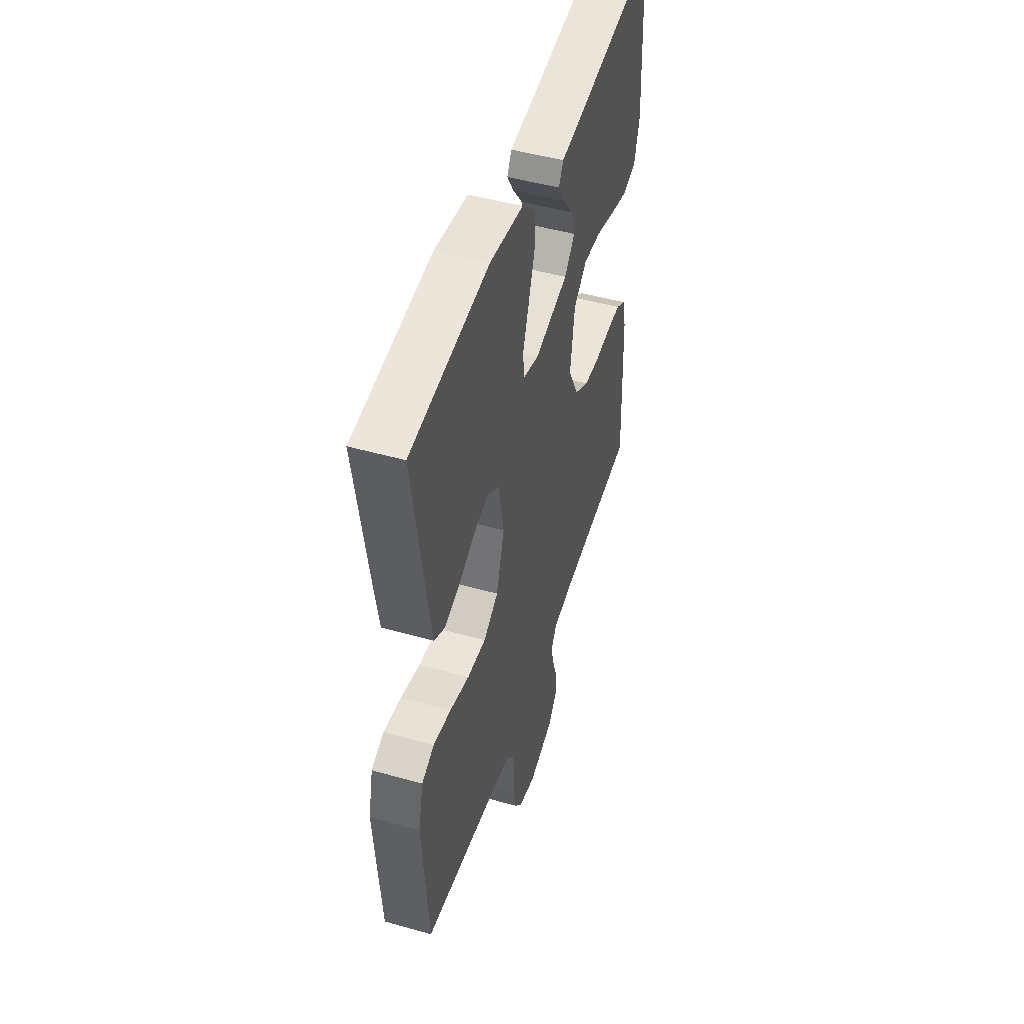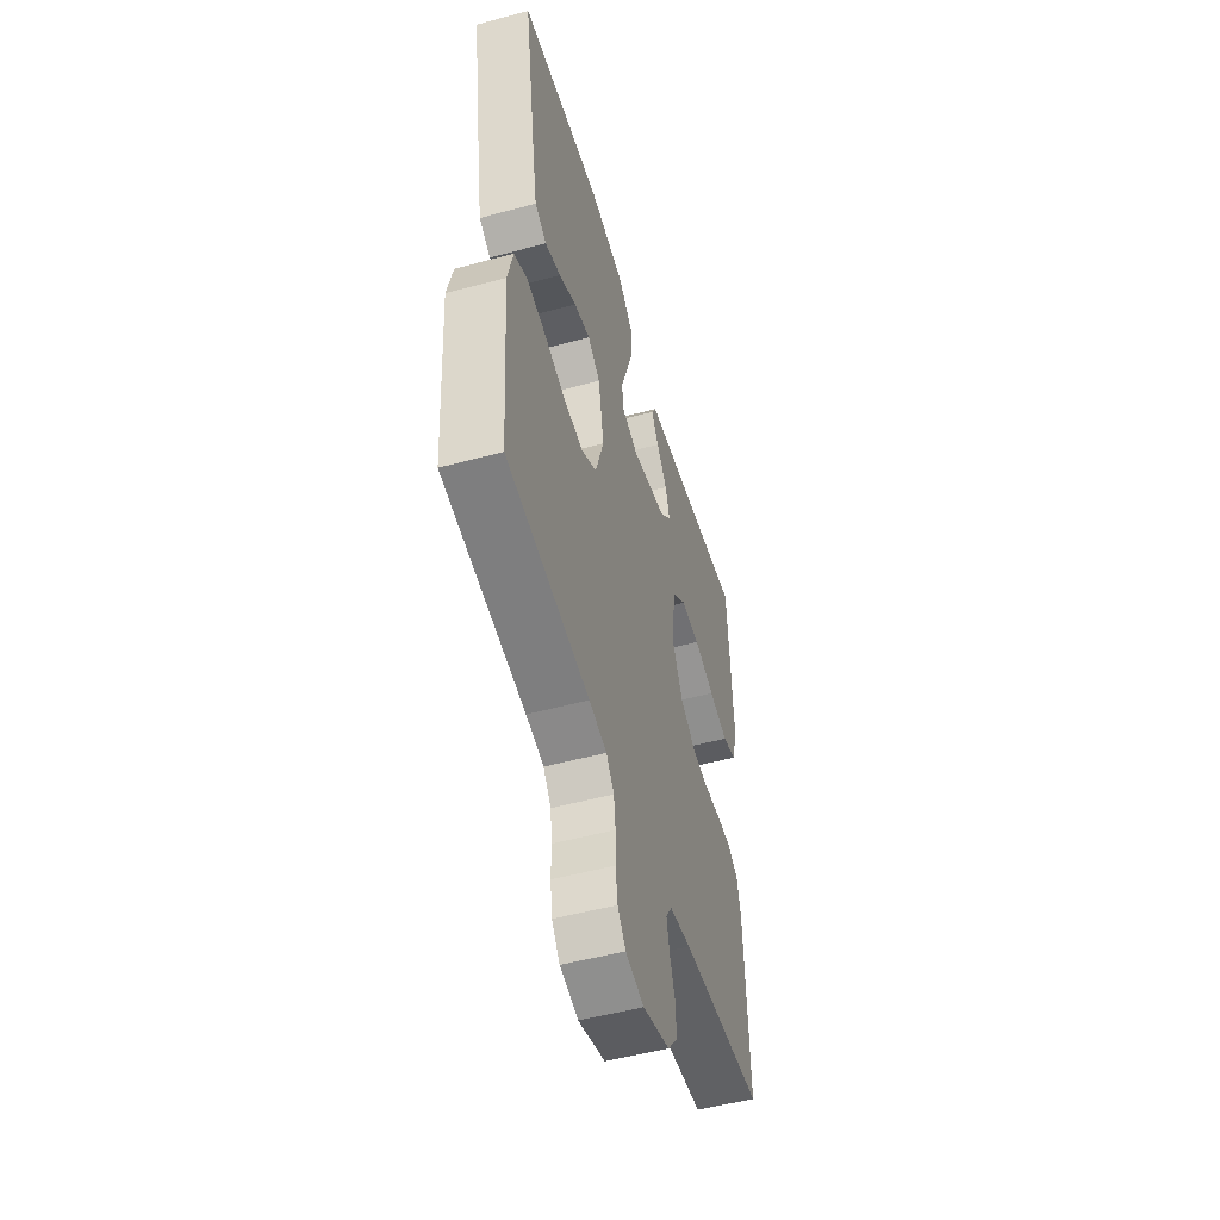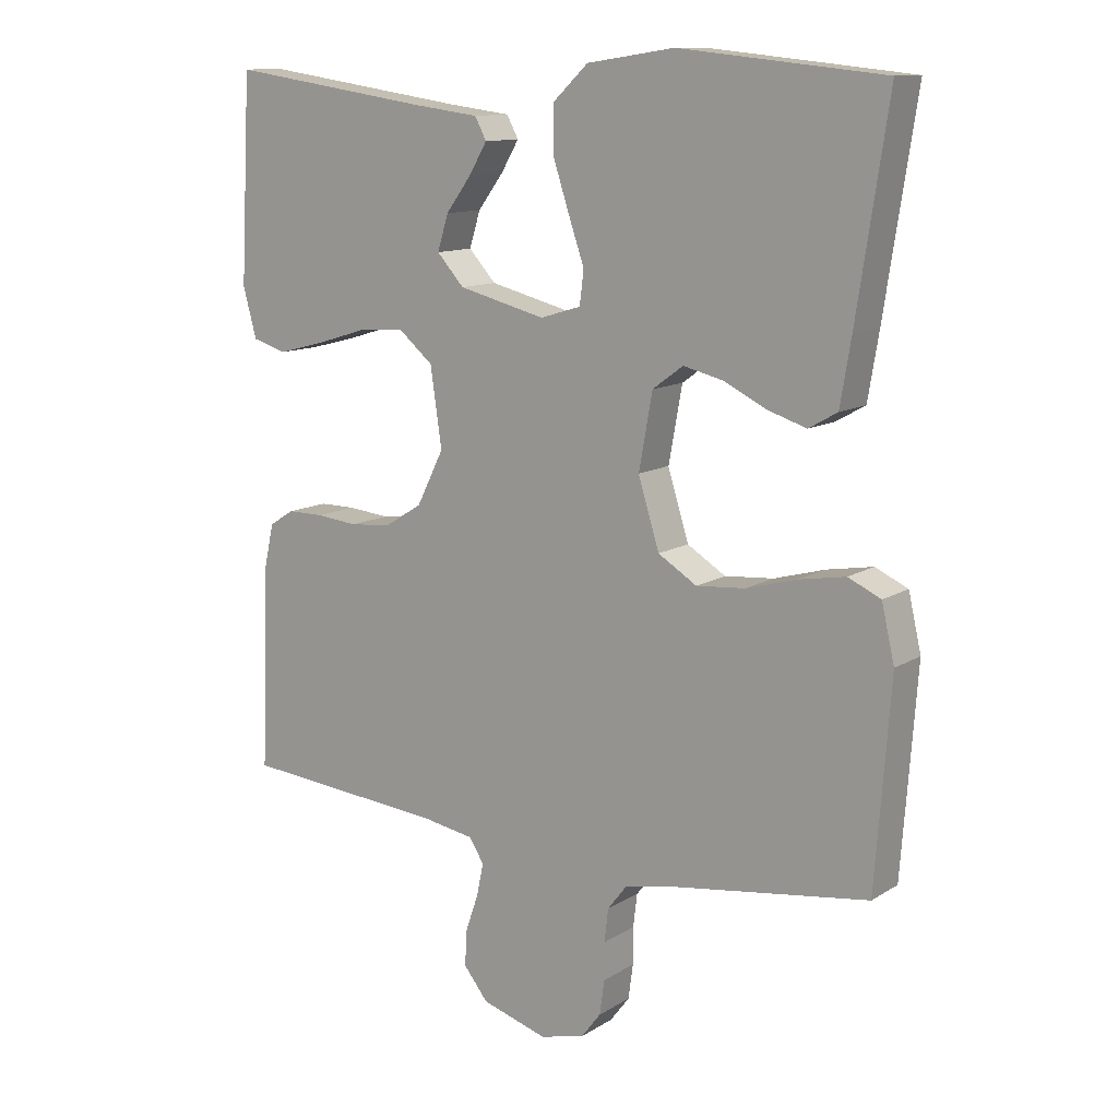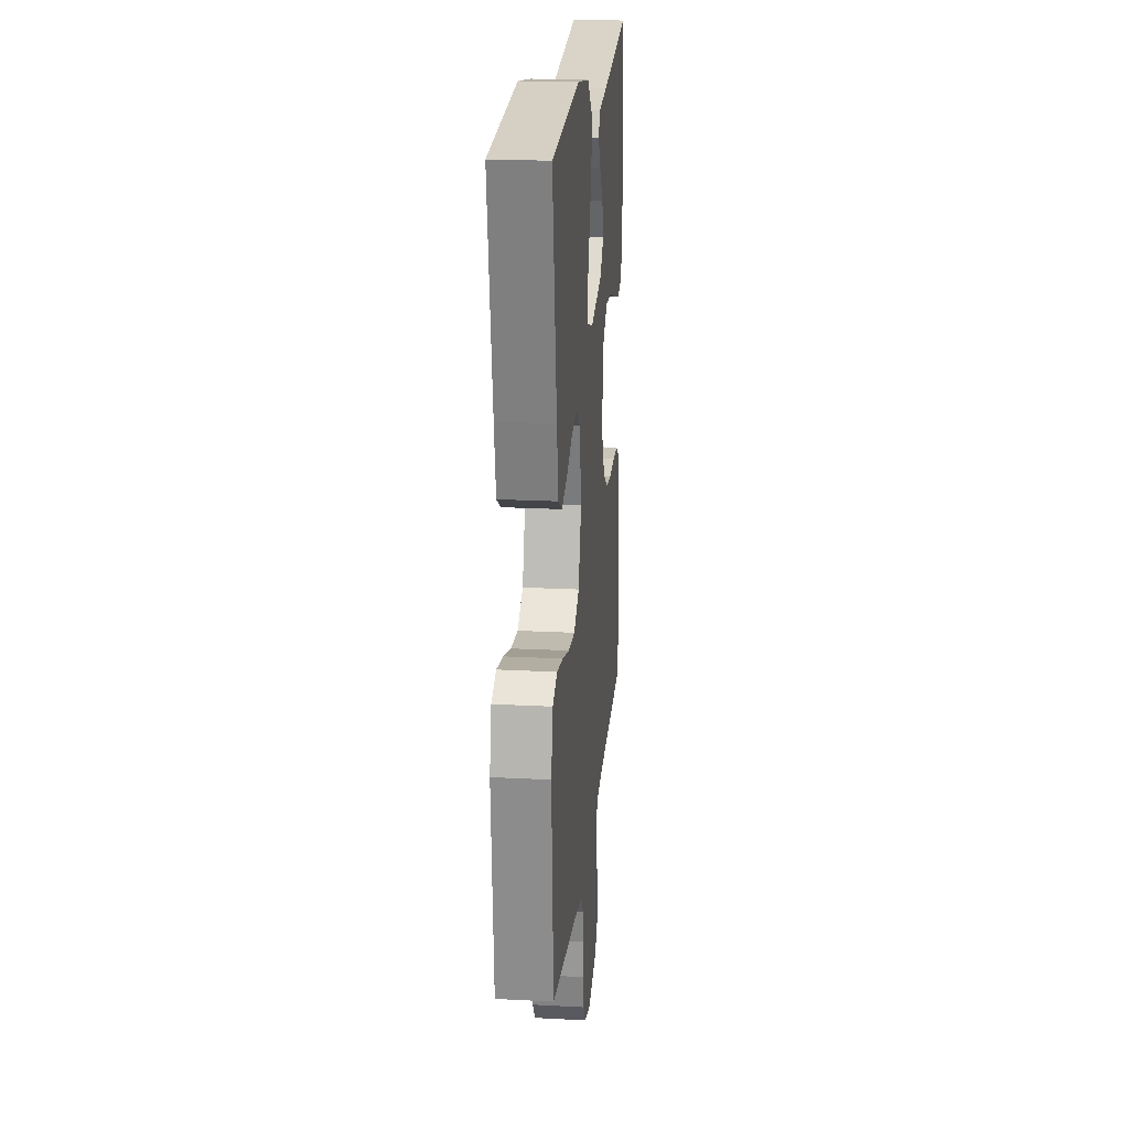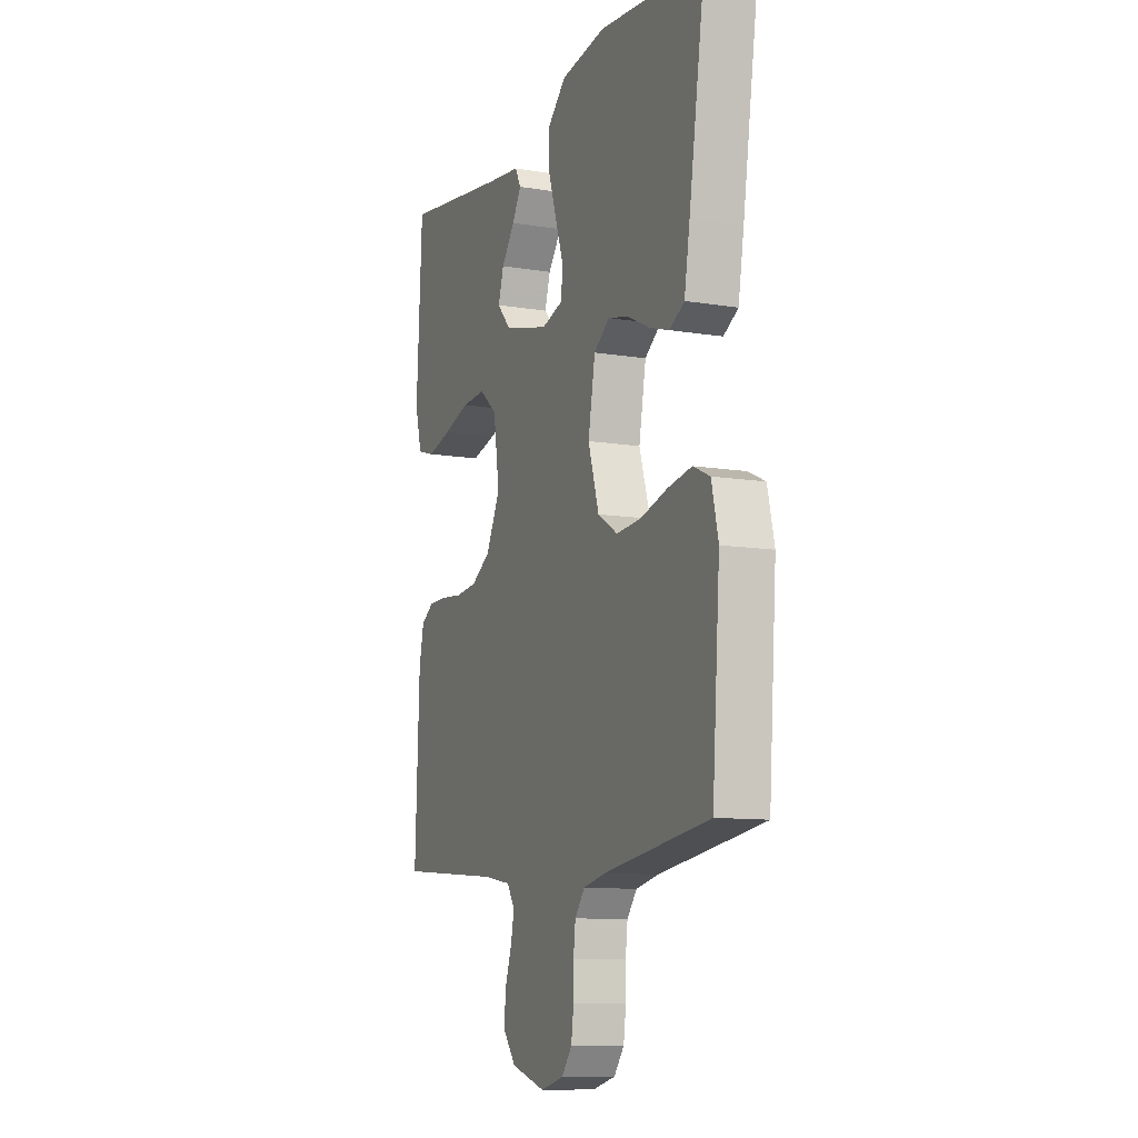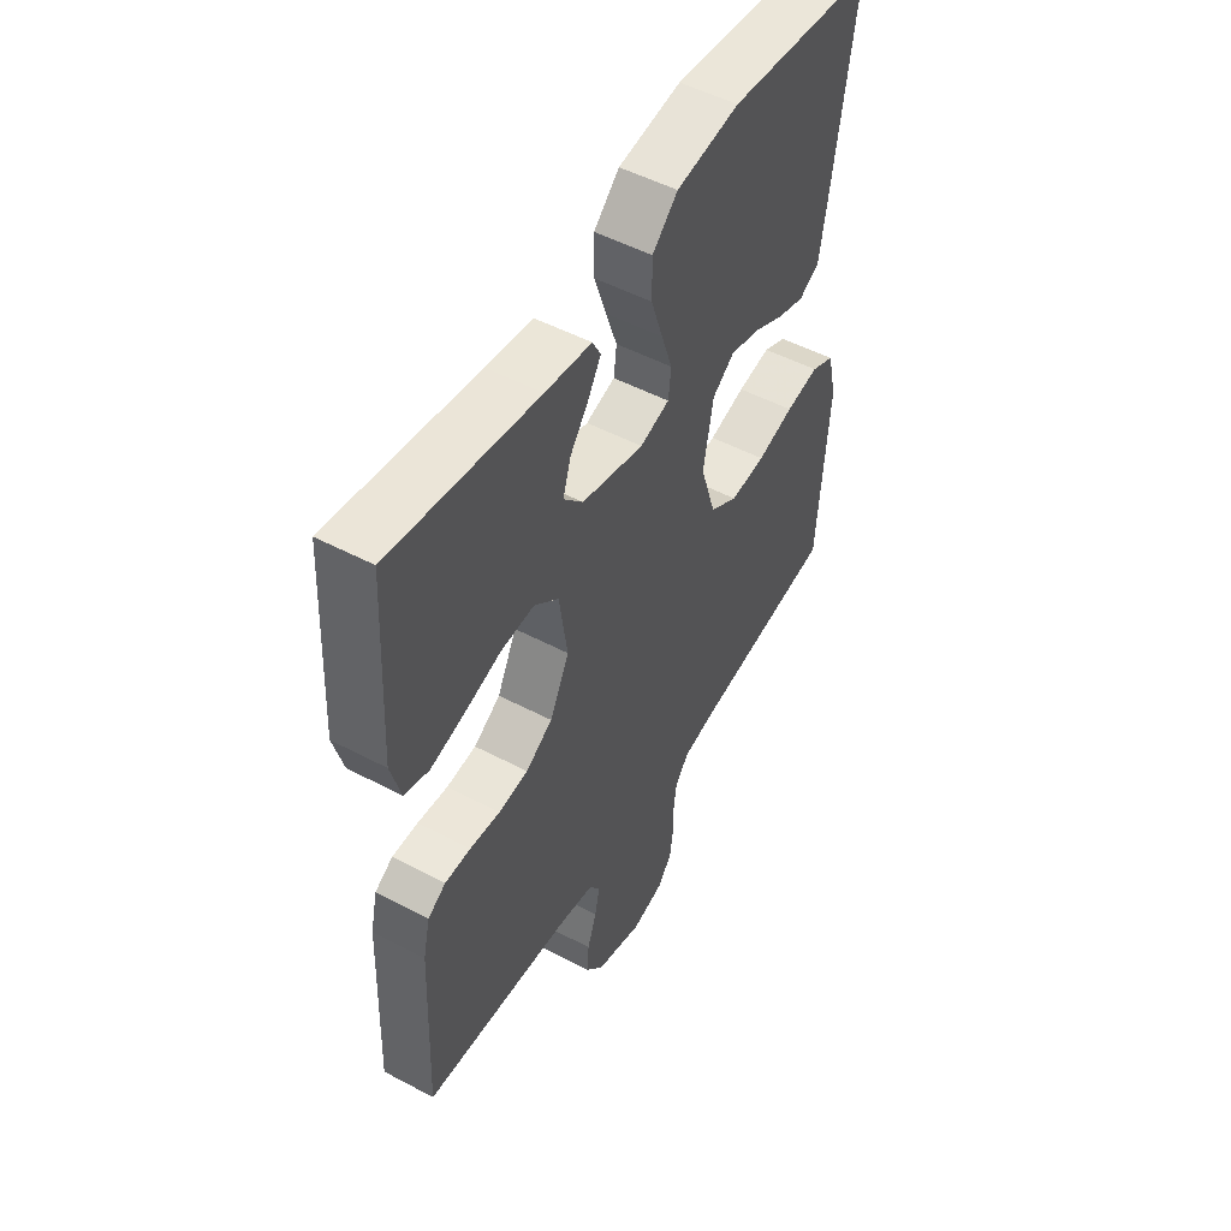
<metadata>
{"format":"obj","ext":"obj","renderer":"f3d","projection":"perspective","resolution":1024,"background":"white","views":[{"elev":48.6,"azim":107.5,"up":"+Z"},{"elev":-51.9,"azim":106.3,"up":"+Z"},{"elev":12.0,"azim":35.2,"up":"+Z"},{"elev":20.6,"azim":95.5,"up":"+Z"},{"elev":-10.5,"azim":67.5,"up":"+Z"},{"elev":51.1,"azim":-60.1,"up":"+Z"}]}
</metadata>
<code>
v -0.5 0.07 0.5
v -0.2 0.07 0.456
v -0.105 0.07 0.444
v -0.088 0.07 0.412
v -0.114 0.07 0.368
v -0.152 0.07 0.317
v -0.168 0.07 0.265
v -0.128 0.07 0.221
v 0 0.07 0.189
v 0.06 0.07 0.207
v 0.066 0.07 0.256
v 0.043 0.07 0.323
v 0.019 0.07 0.396
v 0.019 0.07 0.463
v 0.071 0.07 0.512
v 0.2 0.07 0.531
v 0.5 0.07 0.5
v 0.454 0.07 0.2
v 0.438 0.07 0.104
v 0.396 0.07 0.08
v 0.339 0.07 0.098
v 0.276 0.07 0.129
v 0.217 0.07 0.143
v 0.172 0.07 0.11
v 0.152 0.07 0
v 0.183 0.07 -0.1
v 0.24 0.07 -0.135
v 0.312 0.07 -0.129
v 0.387 0.07 -0.108
v 0.455 0.07 -0.096
v 0.503 0.07 -0.118
v 0.522 0.07 -0.2
v 0.5 0.07 -0.5
v 0.2 0.07 -0.543
v 0.136 0.07 -0.557
v 0.108 0.07 -0.593
v 0.102 0.07 -0.642
v 0.102 0.07 -0.696
v 0.095 0.07 -0.747
v 0.066 0.07 -0.785
v 0 0.07 -0.802
v -0.097 0.07 -0.773
v -0.133 0.07 -0.728
v -0.13 0.07 -0.675
v -0.111 0.07 -0.62
v -0.101 0.07 -0.572
v -0.123 0.07 -0.538
v -0.2 0.07 -0.525
v -0.5 0.07 -0.5
v -0.488 0.07 -0.2
v -0.474 0.07 -0.137
v -0.437 0.07 -0.114
v -0.384 0.07 -0.114
v -0.322 0.07 -0.12
v -0.261 0.07 -0.114
v -0.206 0.07 -0.08
v -0.166 0.07 0
v -0.183 0.07 0.115
v -0.233 0.07 0.157
v -0.301 0.07 0.153
v -0.376 0.07 0.13
v -0.446 0.07 0.112
v -0.496 0.07 0.127
v -0.516 0.07 0.2
v -0.5 0 0.5
v -0.2 0 0.456
v -0.105 0 0.444
v -0.088 0 0.412
v -0.114 0 0.368
v -0.152 0 0.317
v -0.168 0 0.265
v -0.128 0 0.221
v 0 0 0.189
v 0.06 0 0.207
v 0.066 0 0.256
v 0.043 0 0.323
v 0.019 0 0.396
v 0.019 0 0.463
v 0.071 0 0.512
v 0.2 0 0.531
v 0.5 0 0.5
v 0.454 0 0.2
v 0.438 0 0.104
v 0.396 0 0.08
v 0.339 0 0.098
v 0.276 0 0.129
v 0.217 0 0.143
v 0.172 0 0.11
v 0.152 0 0
v 0.183 0 -0.1
v 0.24 0 -0.135
v 0.312 0 -0.129
v 0.387 0 -0.108
v 0.455 0 -0.096
v 0.503 0 -0.118
v 0.522 0 -0.2
v 0.5 0 -0.5
v 0.2 0 -0.543
v 0.136 0 -0.557
v 0.108 0 -0.593
v 0.102 0 -0.642
v 0.102 0 -0.696
v 0.095 0 -0.747
v 0.066 0 -0.785
v 0 0 -0.802
v -0.097 0 -0.773
v -0.133 0 -0.728
v -0.13 0 -0.675
v -0.111 0 -0.62
v -0.101 0 -0.572
v -0.123 0 -0.538
v -0.2 0 -0.525
v -0.5 0 -0.5
v -0.488 0 -0.2
v -0.474 0 -0.137
v -0.437 0 -0.114
v -0.384 0 -0.114
v -0.322 0 -0.12
v -0.261 0 -0.114
v -0.206 0 -0.08
v -0.166 0 0
v -0.183 0 0.115
v -0.233 0 0.157
v -0.301 0 0.153
v -0.376 0 0.13
v -0.446 0 0.112
v -0.496 0 0.127
v -0.516 0 0.2
f 64 1 2
f 63 64 2
f 62 63 2
f 61 62 2
f 60 61 2
f 59 60 2 3
f 52 53 54
f 51 52 54
f 50 51 54
f 49 50 54
f 48 49 54
f 47 48 54 55
f 46 47 55 56
f 43 44 45
f 42 43 45
f 41 42 45
f 40 41 45
f 39 40 45
f 38 39 45
f 37 38 45
f 36 37 45 46
f 46 56 57
f 36 46 57
f 35 36 57
f 32 33 34
f 31 32 34
f 30 31 34
f 29 30 34
f 28 29 34
f 27 28 34 35
f 20 21 22
f 19 20 22
f 18 19 22
f 17 18 22
f 16 17 22
f 15 16 22
f 14 15 22
f 13 14 22
f 12 13 22
f 11 12 22
f 10 11 22 23
f 9 10 23 24
f 3 4 5 6
f 59 3 6
f 59 6 7
f 58 59 7 8
f 35 57 58
f 27 35 58
f 26 27 58
f 58 8 9
f 26 58 9
f 25 26 9
f 9 24 25
f 66 65 128
f 66 128 127
f 66 127 126
f 66 126 125
f 66 125 124
f 67 66 124 123
f 118 117 116
f 118 116 115
f 118 115 114
f 118 114 113
f 118 113 112
f 119 118 112 111
f 120 119 111 110
f 109 108 107
f 109 107 106
f 109 106 105
f 109 105 104
f 109 104 103
f 109 103 102
f 109 102 101
f 110 109 101 100
f 121 120 110
f 121 110 100
f 121 100 99
f 98 97 96
f 98 96 95
f 98 95 94
f 98 94 93
f 98 93 92
f 99 98 92 91
f 86 85 84
f 86 84 83
f 86 83 82
f 86 82 81
f 86 81 80
f 86 80 79
f 86 79 78
f 86 78 77
f 86 77 76
f 86 76 75
f 87 86 75 74
f 88 87 74 73
f 70 69 68 67
f 70 67 123
f 71 70 123
f 72 71 123 122
f 122 121 99
f 122 99 91
f 122 91 90
f 73 72 122
f 73 122 90
f 73 90 89
f 89 88 73
f 1 65 66 2
f 2 66 67 3
f 3 67 68 4
f 4 68 69 5
f 5 69 70 6
f 6 70 71 7
f 7 71 72 8
f 8 72 73 9
f 9 73 74 10
f 10 74 75 11
f 11 75 76 12
f 12 76 77 13
f 13 77 78 14
f 14 78 79 15
f 15 79 80 16
f 16 80 81 17
f 17 81 82 18
f 18 82 83 19
f 19 83 84 20
f 20 84 85 21
f 21 85 86 22
f 22 86 87 23
f 23 87 88 24
f 24 88 89 25
f 25 89 90 26
f 26 90 91 27
f 27 91 92 28
f 28 92 93 29
f 29 93 94 30
f 30 94 95 31
f 31 95 96 32
f 32 96 97 33
f 33 97 98 34
f 34 98 99 35
f 35 99 100 36
f 36 100 101 37
f 37 101 102 38
f 38 102 103 39
f 39 103 104 40
f 40 104 105 41
f 41 105 106 42
f 42 106 107 43
f 43 107 108 44
f 44 108 109 45
f 45 109 110 46
f 46 110 111 47
f 47 111 112 48
f 48 112 113 49
f 49 113 114 50
f 50 114 115 51
f 51 115 116 52
f 52 116 117 53
f 53 117 118 54
f 54 118 119 55
f 55 119 120 56
f 56 120 121 57
f 57 121 122 58
f 58 122 123 59
f 59 123 124 60
f 60 124 125 61
f 61 125 126 62
f 62 126 127 63
f 63 127 128 64
f 64 128 65 1

</code>
